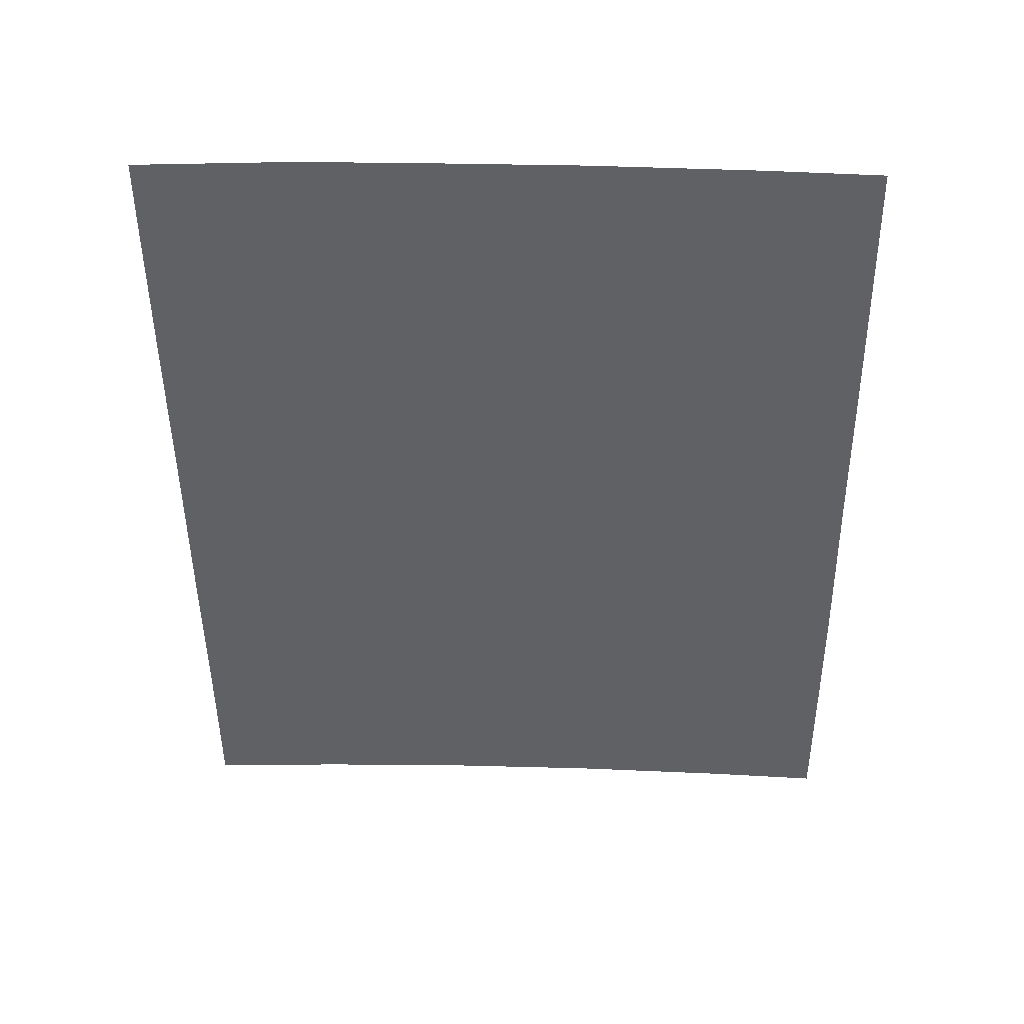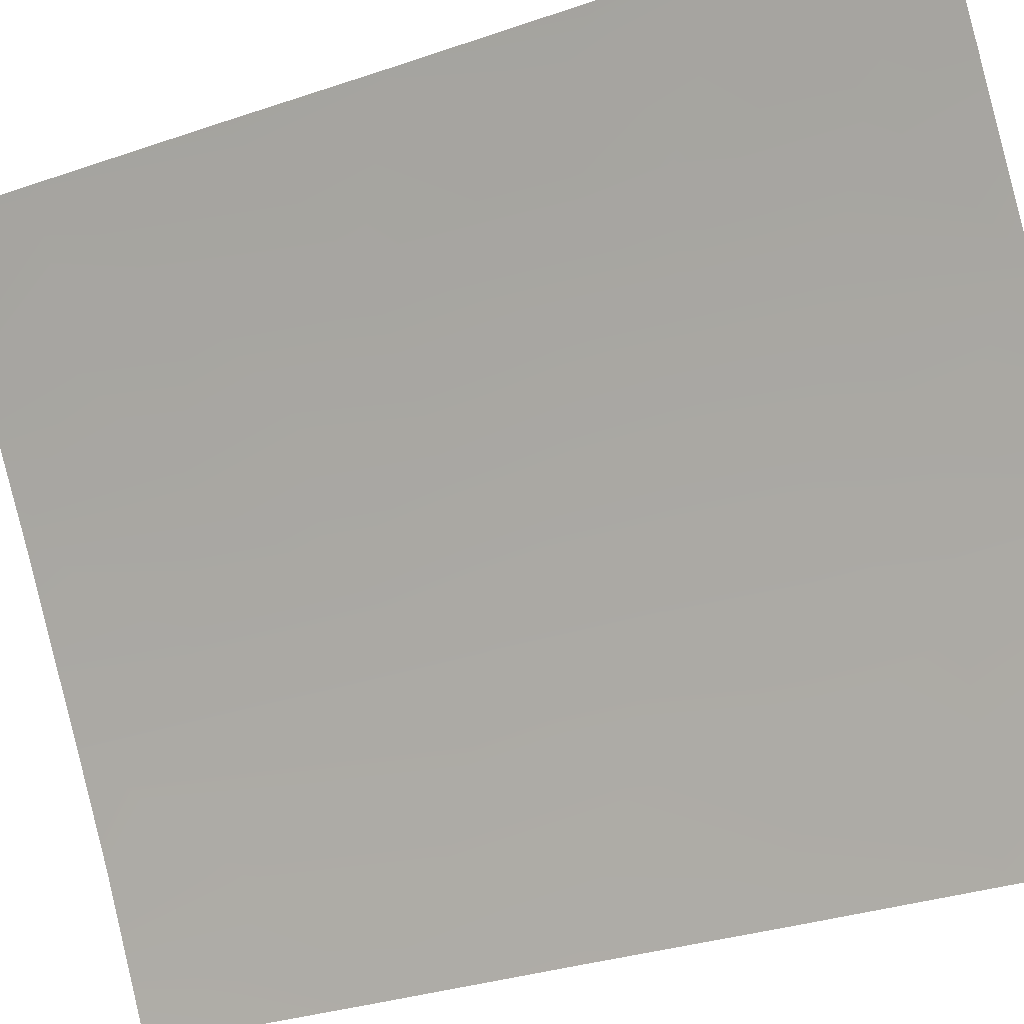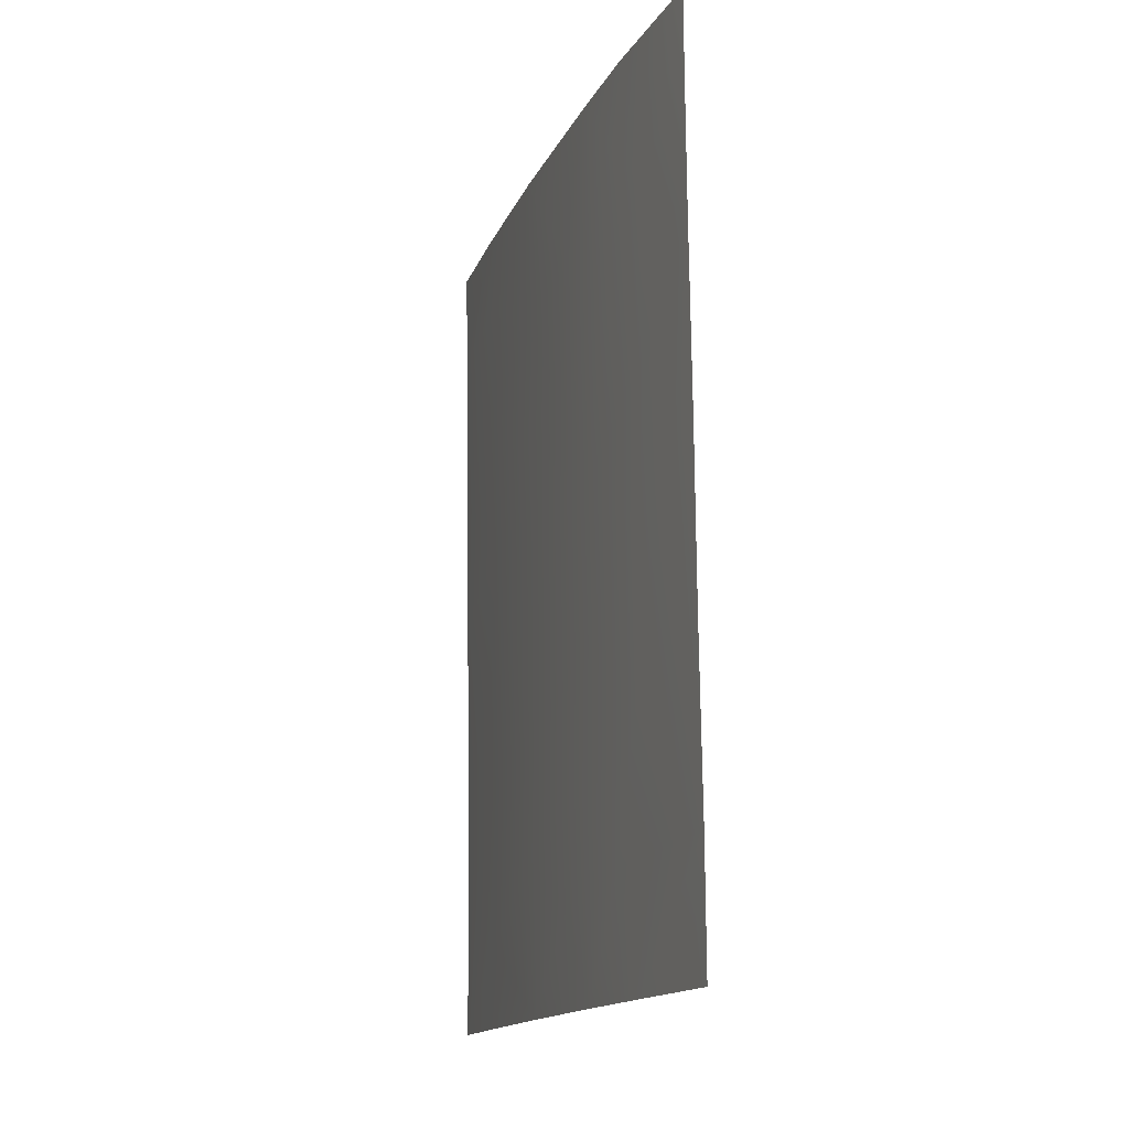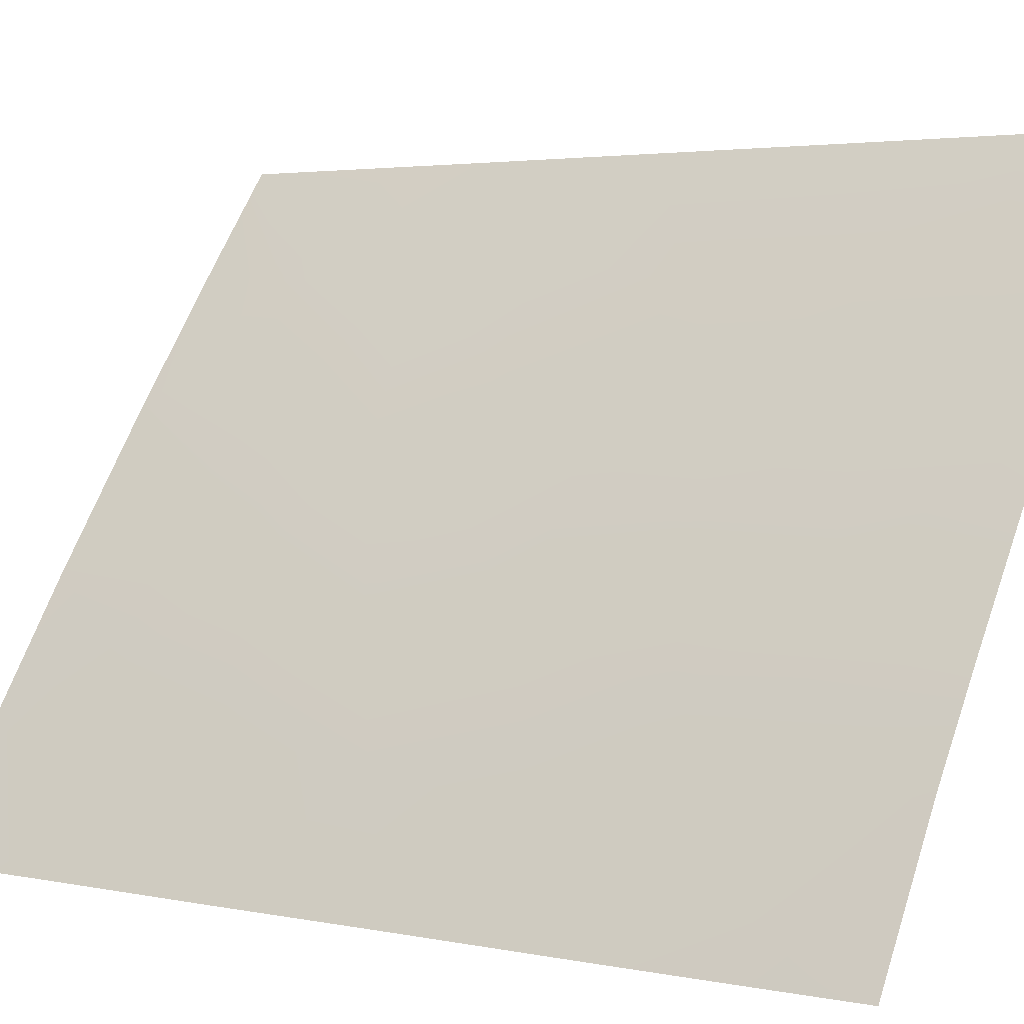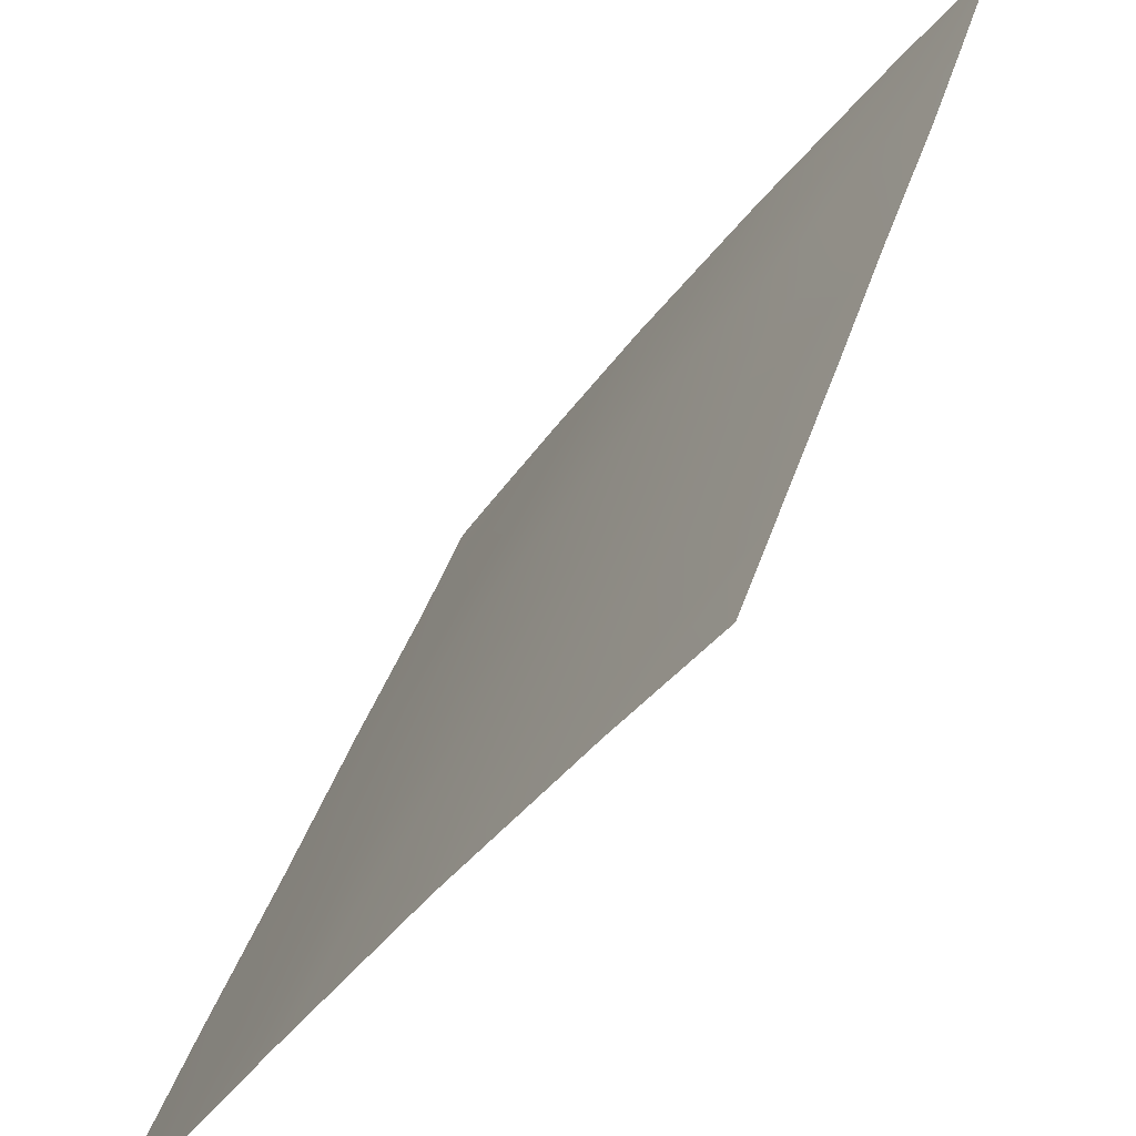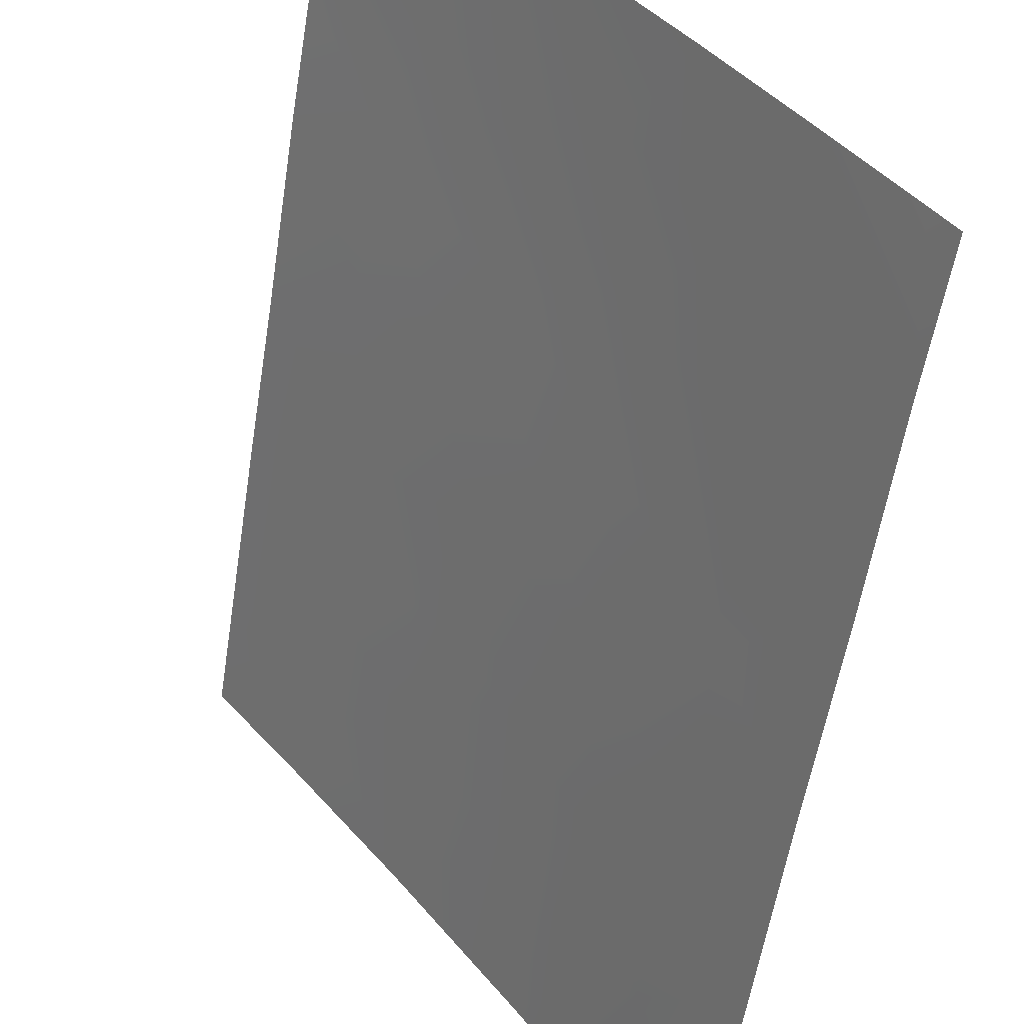
<metadata>
{"format":"obj","ext":"obj","renderer":"f3d","projection":"perspective","resolution":1024,"background":"white","views":[{"elev":43.4,"azim":-124.2,"up":"+Y"},{"elev":-32.1,"azim":-65.6,"up":"+Z"},{"elev":-15.1,"azim":126.4,"up":"+Y"},{"elev":3.0,"azim":125.1,"up":"+Z"},{"elev":34.6,"azim":-166.0,"up":"+Z"},{"elev":-57.2,"azim":-10.2,"up":"+Z"}]}
</metadata>
<code>
v 55.64 -38 38.72
v 55.6 -39.32 38.72
v 61.19 -49.87 30.72
v 61.19 -50 30.72
v 56.42 -44.96 37.52
v 58 -38 35.65
v 55.54 -41.77 38.72
v 60.36 -44.42 32.13
v 55.41 -47.84 38.72
v 61.37 -38 30.72
v 60.28 -38 32.44
v 55.39 -50 38.72
v 59.45 -38 33.63
v 59.35 -43.3 33.61
v 58.01 -46.2 35.42
v 57.62 -47.91 35.9
v 55.44 -46.27 38.72
v 61.34 -41.03 30.72
v 60.52 -42.27 31.93
v 55.5 -43.87 38.72
v 56.69 -40.81 37.31
v 56.94 -39.2 37.03
v 61.36 -39.21 30.72
v 56.62 -38 37.48
v 61.2 -48.27 30.72
v 60.93 -50 31.11
v 60.19 -46.56 32.32
v 57.61 -41.75 36.05
v 61.26 -45.91 30.72
v 61.29 -43.47 30.72
v 58.68 -41.64 34.61
v 57.83 -40.18 35.79
v 59.06 -50 33.84
v 58.64 -48.69 34.49
v 59.77 -41.1 33.08
v 60.07 -50 32.38
v 59.25 -45.35 33.71
v 58.4 -44.76 34.91
v 56.36 -50 37.48
v 58.04 -43.29 35.45
v 57.7 -50 35.72
v 58.97 -39.78 34.28
v 56.6 -46.64 37.27
v 60.5 -39.84 32.03
v 56.72 -42.94 37.2
v 56.52 -48.79 37.33
v 58.96 -47.16 34.08
v 59.74 -48.41 32.91
v 57.35 -44.93 36.31
f 1 24 2
f 3 4 26
f 30 8 19
f 32 21 22
f 31 40 28
f 37 47 15
f 31 32 42
f 31 42 35
f 17 20 5
f 18 30 19
f 20 7 45
f 21 7 2
f 26 36 25
f 23 18 44
f 6 22 24
f 25 3 26
f 48 25 36
f 6 13 42
f 29 25 27
f 14 31 35
f 42 32 6
f 43 9 17
f 13 44 35
f 5 45 49
f 45 21 28
f 33 41 34
f 27 47 37
f 39 12 46
f 6 32 22
f 32 28 21
f 14 38 40
f 35 19 14
f 14 19 8
f 34 47 48
f 31 14 40
f 28 40 45
f 31 28 32
f 35 42 13
f 16 47 34
f 43 46 9
f 21 2 22
f 46 12 9
f 23 44 11
f 11 44 13
f 43 5 49
f 30 29 8
f 27 37 8
f 19 44 18
f 35 44 19
f 8 37 14
f 37 38 14
f 22 2 24
f 8 29 27
f 23 11 10
f 38 37 15
f 45 7 21
f 5 20 45
f 46 41 39
f 16 15 47
f 27 25 48
f 48 36 33
f 27 48 47
f 33 34 48
f 17 5 43
f 16 46 43
f 16 43 15
f 49 45 40
f 38 49 40
f 38 15 49
f 16 34 41
f 43 49 15
f 46 16 41

</code>
